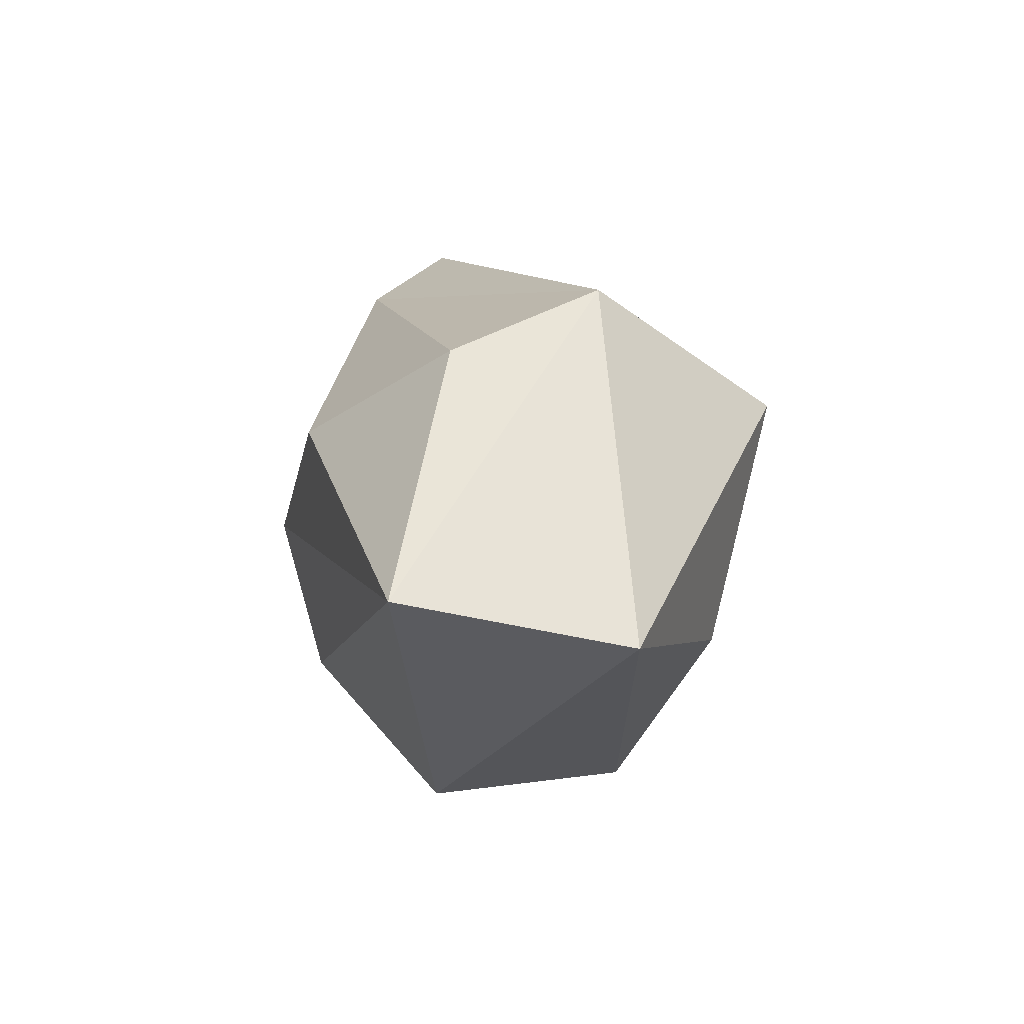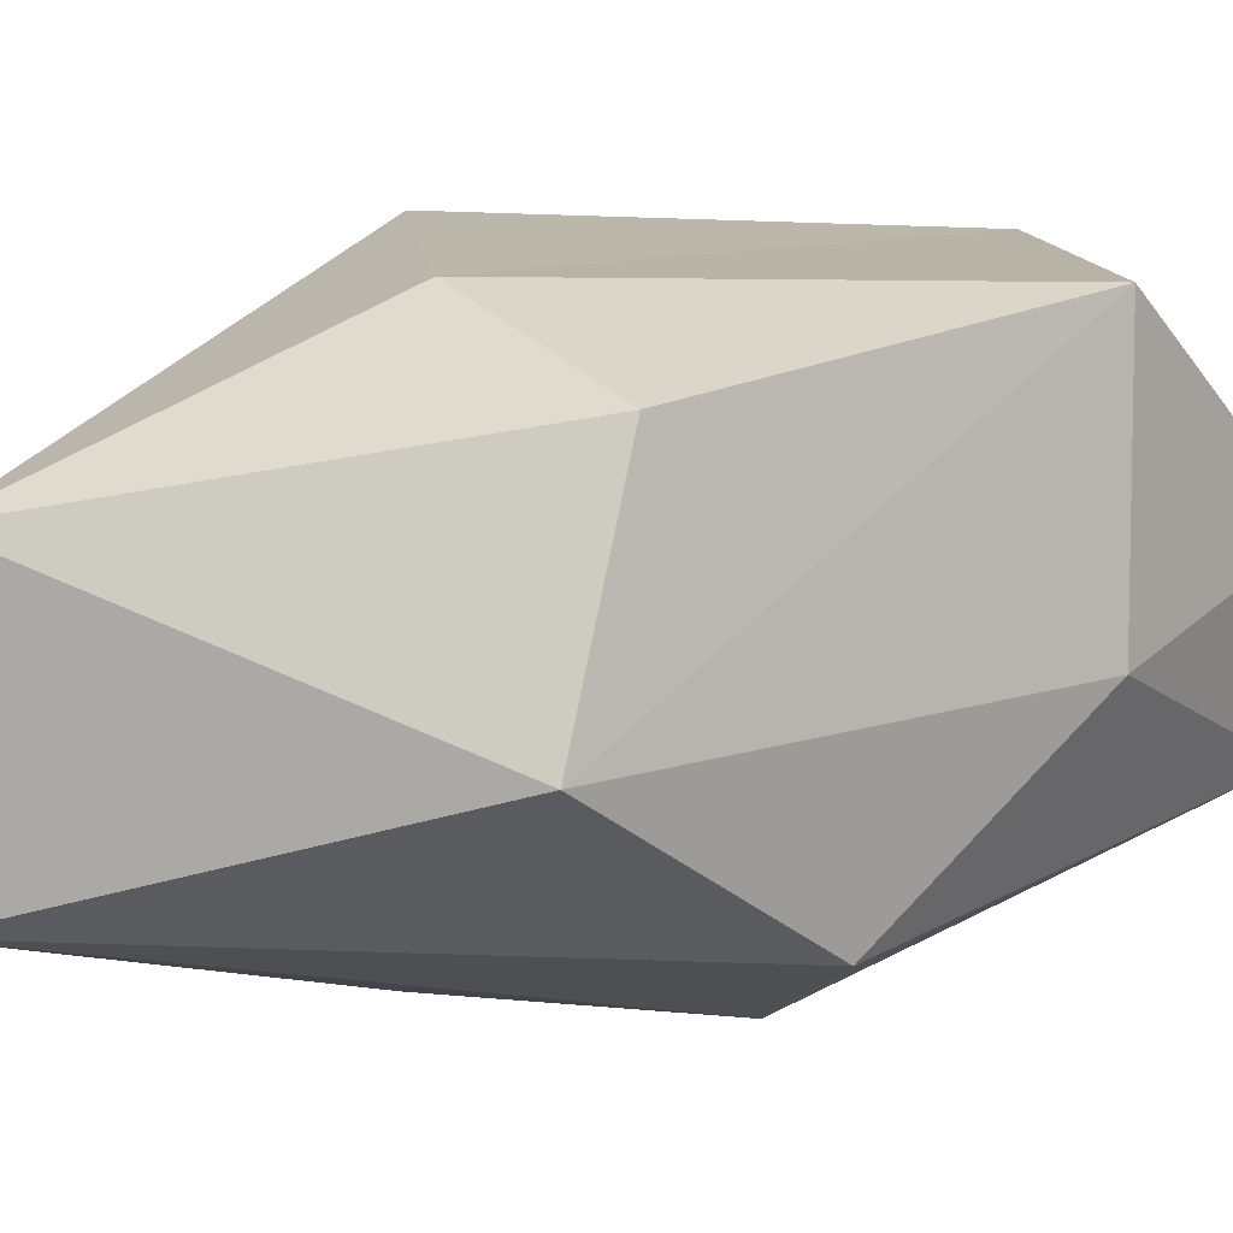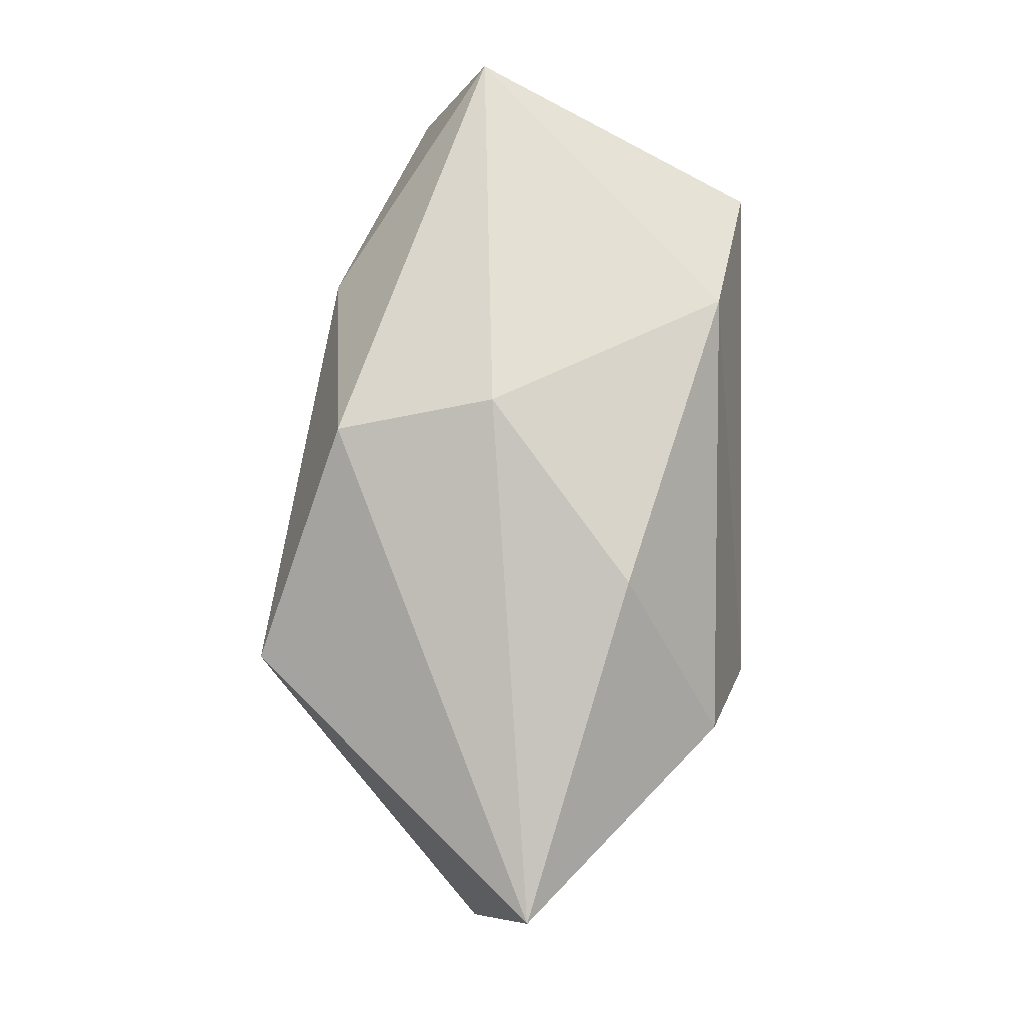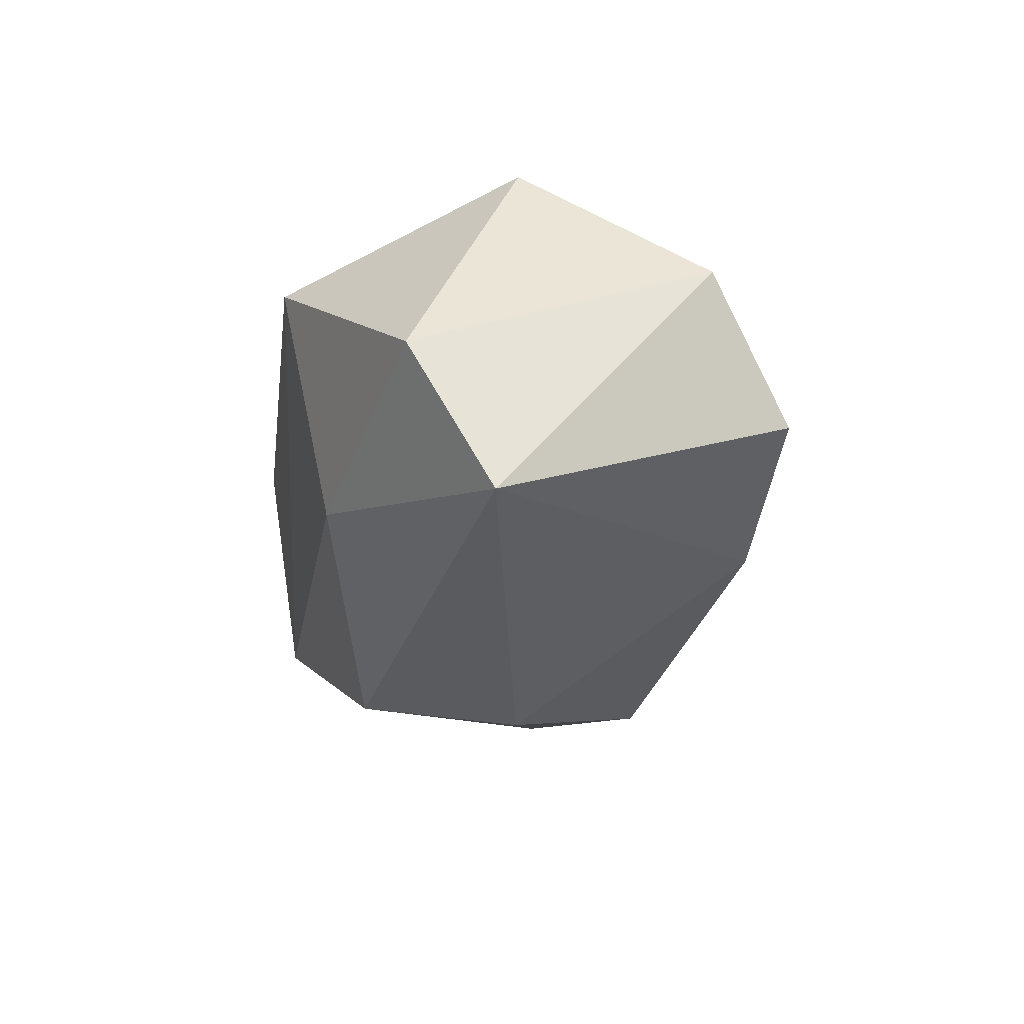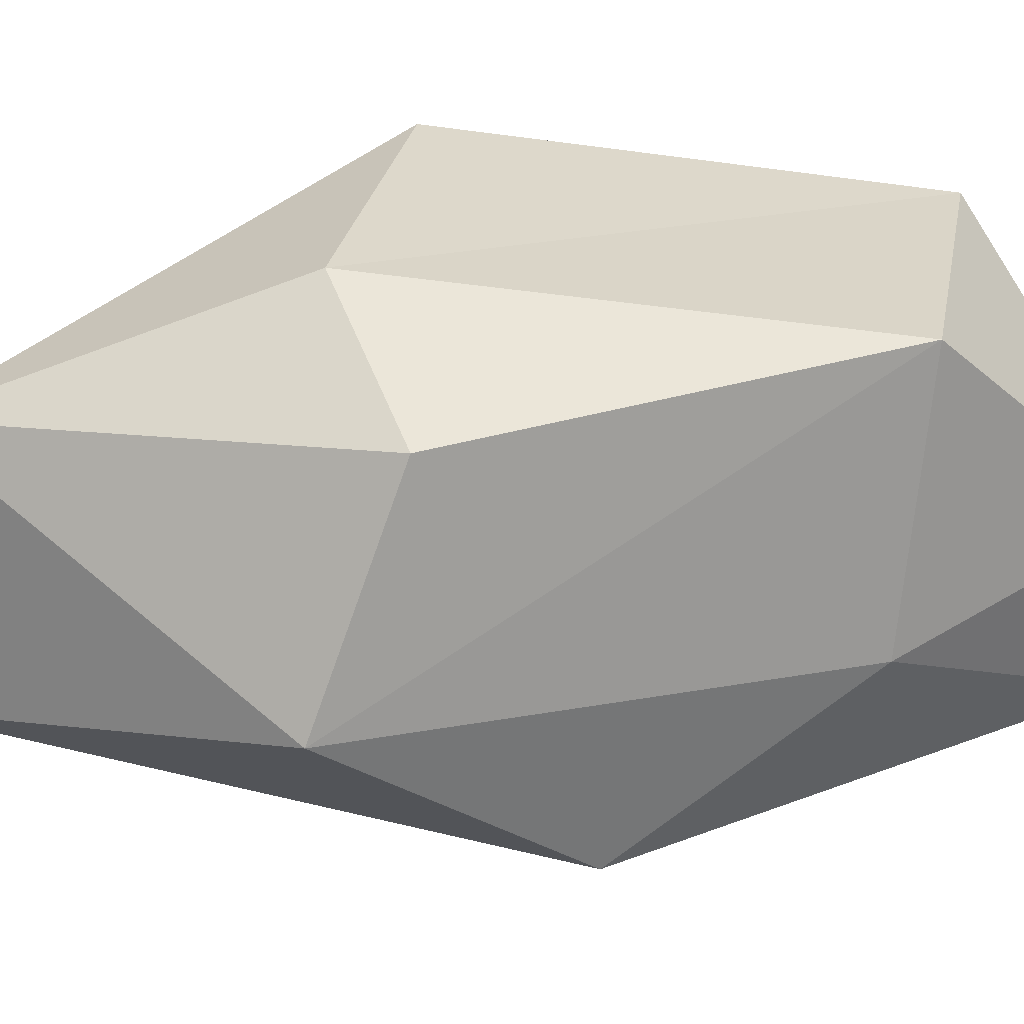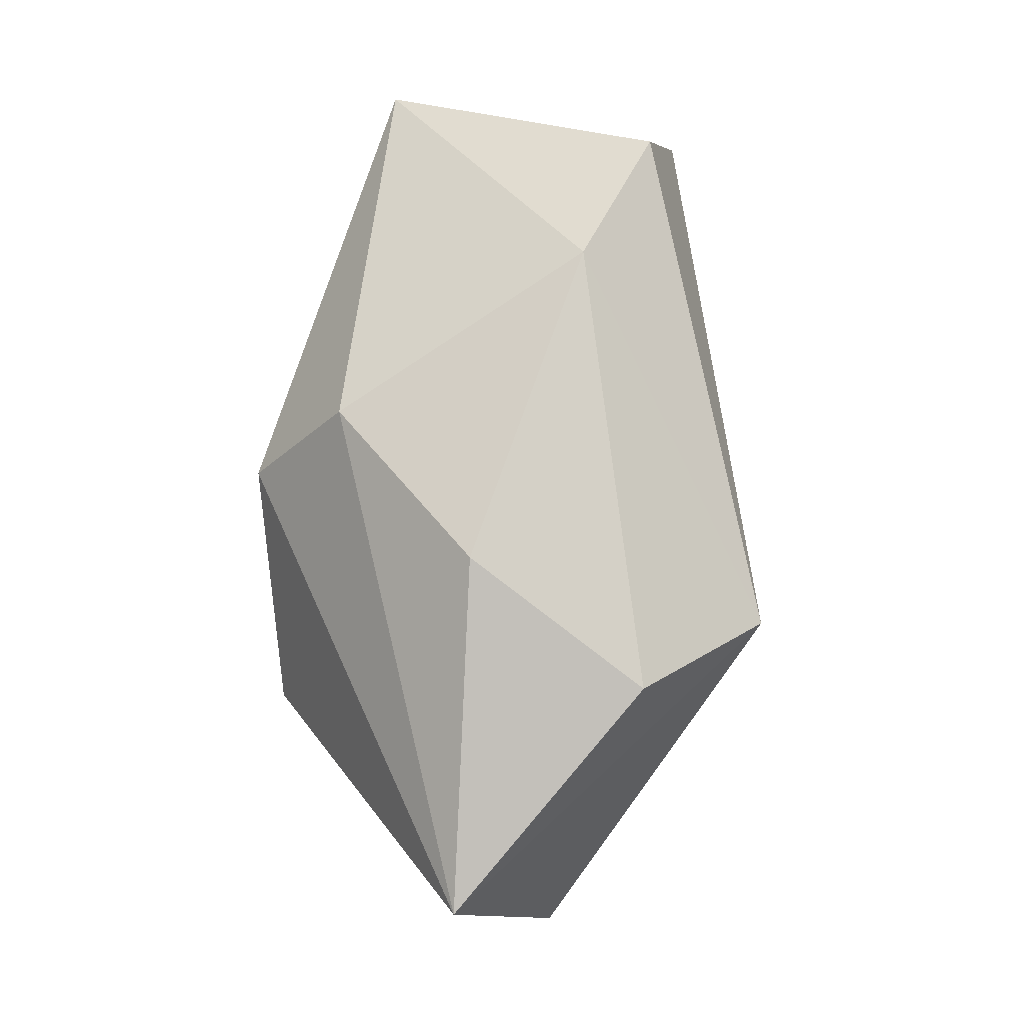
<metadata>
{"format":"obj","ext":"obj","renderer":"f3d","projection":"perspective","resolution":1024,"background":"white","views":[{"elev":-78.4,"azim":69.9,"up":"+Z"},{"elev":19.0,"azim":-118.4,"up":"+Y"},{"elev":-16.4,"azim":-21.2,"up":"+Z"},{"elev":66.7,"azim":-26.4,"up":"+Z"},{"elev":34.0,"azim":-99.3,"up":"+Y"},{"elev":-20.3,"azim":17.9,"up":"+Z"}]}
</metadata>
<code>
o Icosphere_Icosphere.001
v 0.723 -0.3132 0.7347
v -0.4362 1.364 1.039
v 0.5269 1.255 1.378
v -0.9088 0.6129 -0.69
v -0.6567 0.5062 0.906
v 0.9158 0.466 1.587
v 1.208 0.5185 -0.5953
v -0.2798 -0.3504 0.1677
v 0.953 -0.101 1.307
v -0.1982 -0.02753 1.768
v -0.7878 0.003374 0.09814
v 0.05065 0.1344 -1.756
v 0.8339 0.05451 -0.956
v -0.6709 1.312 -0.3764
v 0.1629 1.019 -1.64
v 0.9637 1.38 -0.1341
v 0.02989 1.457 -0.5043
v 0.2759 -0.3581 -0.505
v -0.2318 0.6054 1.778
f 7 6 9
f 6 19 10
f 12 7 13
f 17 15 14
f 14 2 17
f 4 5 2
f 6 7 16
f 1 8 18
f 9 1 7
f 10 9 6
f 12 11 4
f 11 5 4
f 12 4 15
f 15 17 16
f 2 3 17
f 3 16 17
f 15 16 7
f 15 4 14
f 2 14 4
f 3 2 19
f 16 3 6
f 15 7 12
f 5 19 2
f 5 11 10
f 10 19 5
f 3 19 6
f 7 1 13
f 12 13 18
f 12 18 8
f 8 11 12
f 10 11 8
f 1 18 13
f 10 8 1
f 1 9 10

</code>
